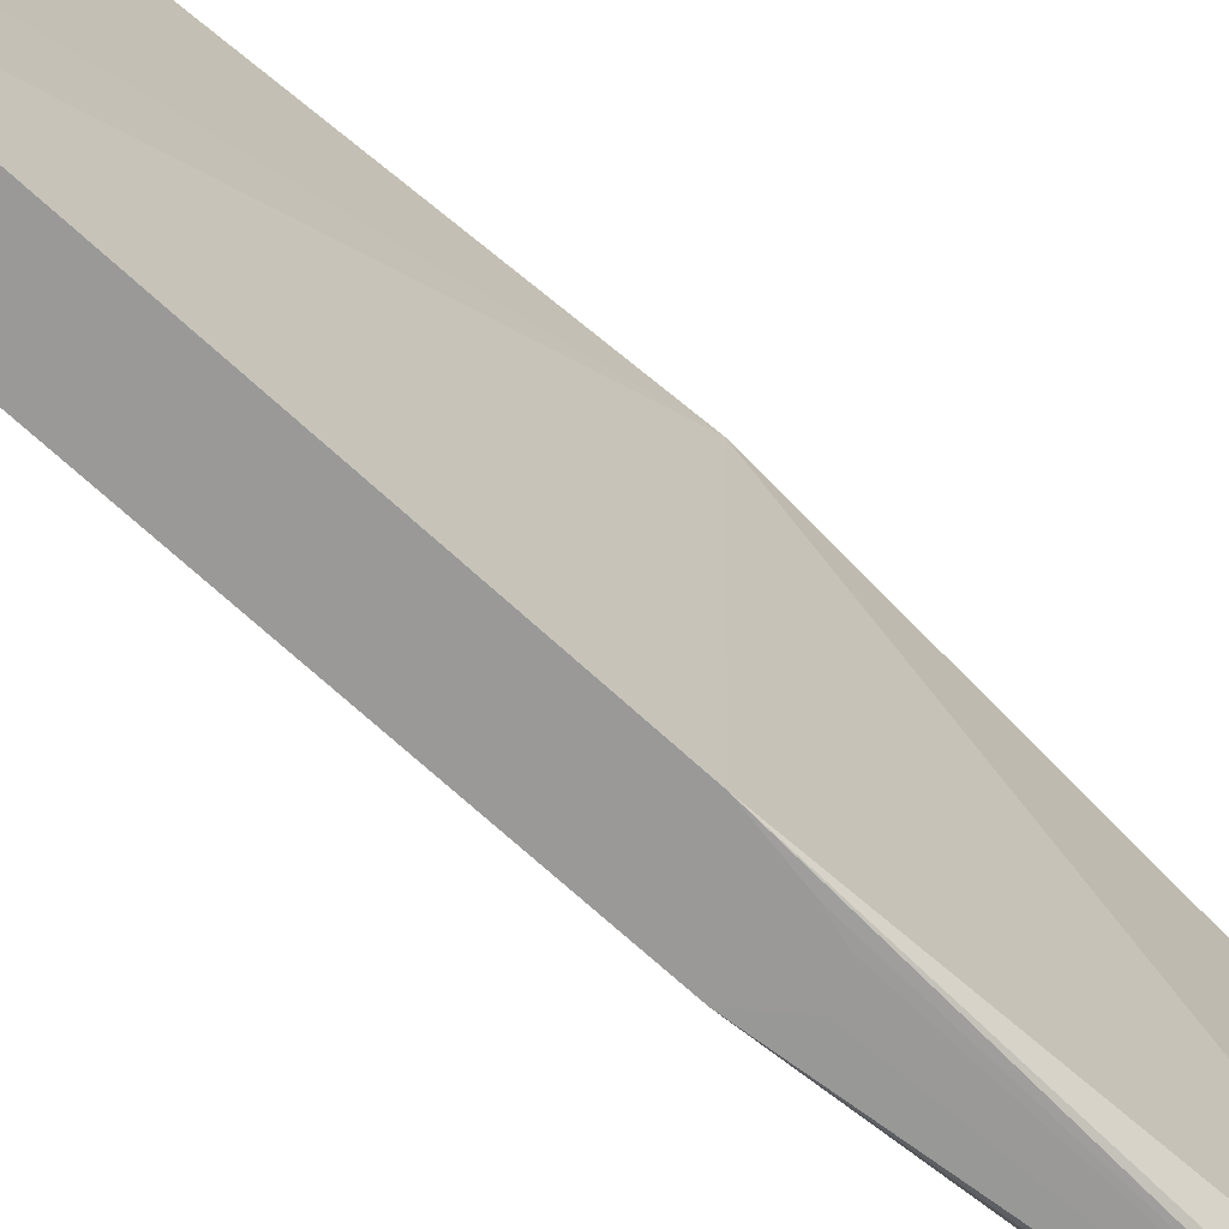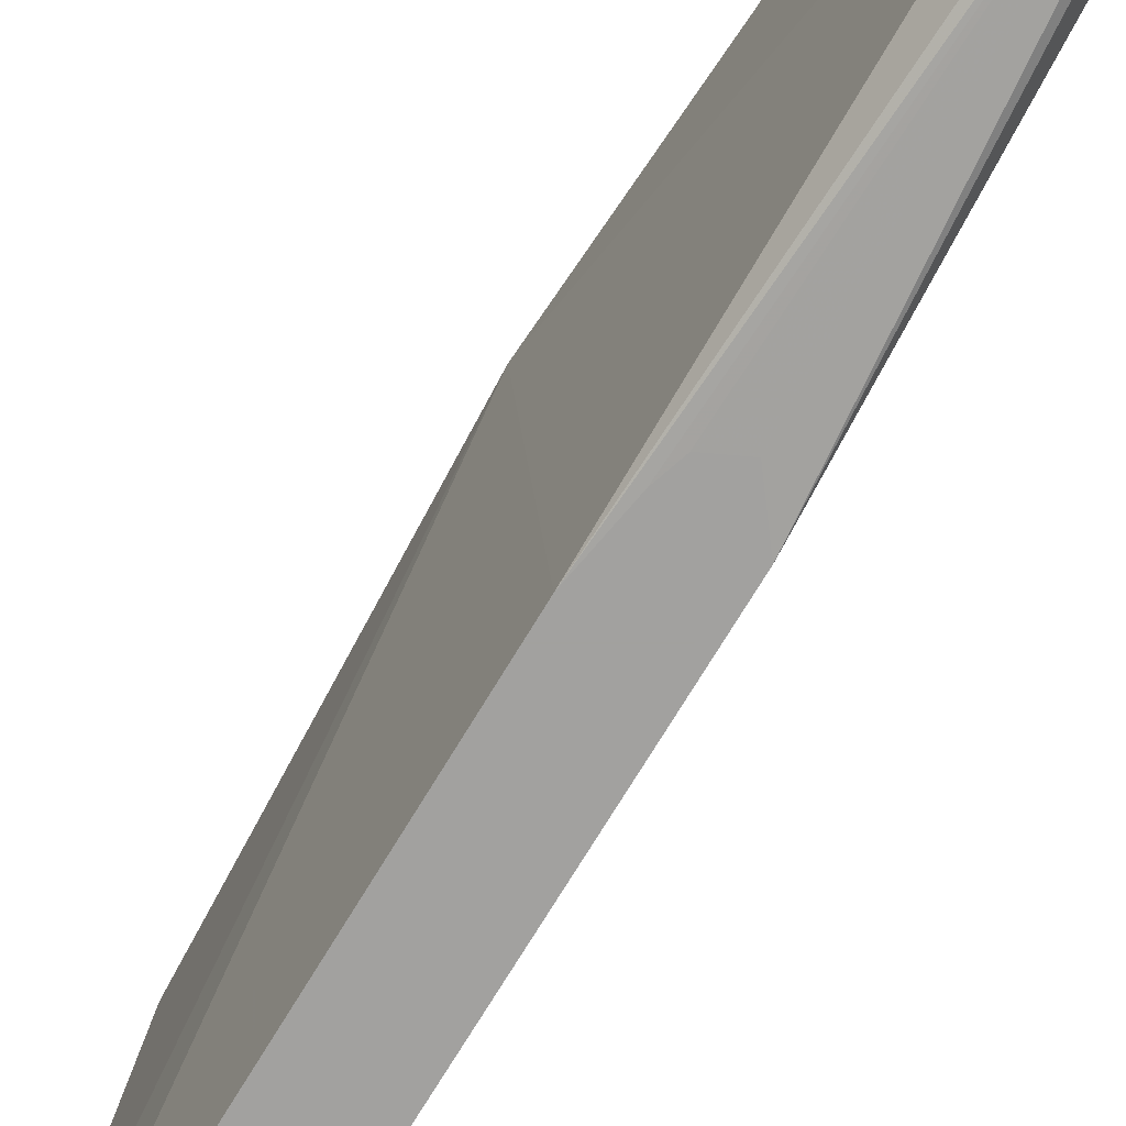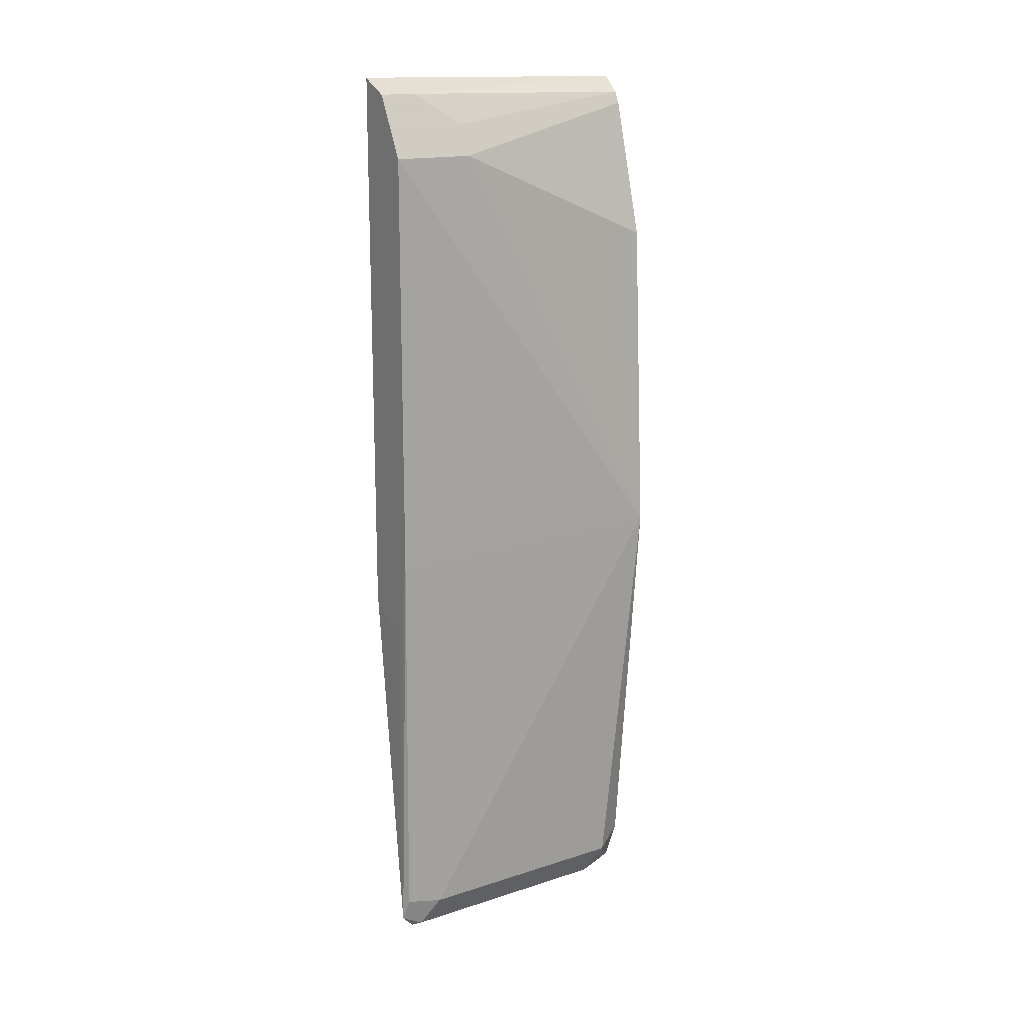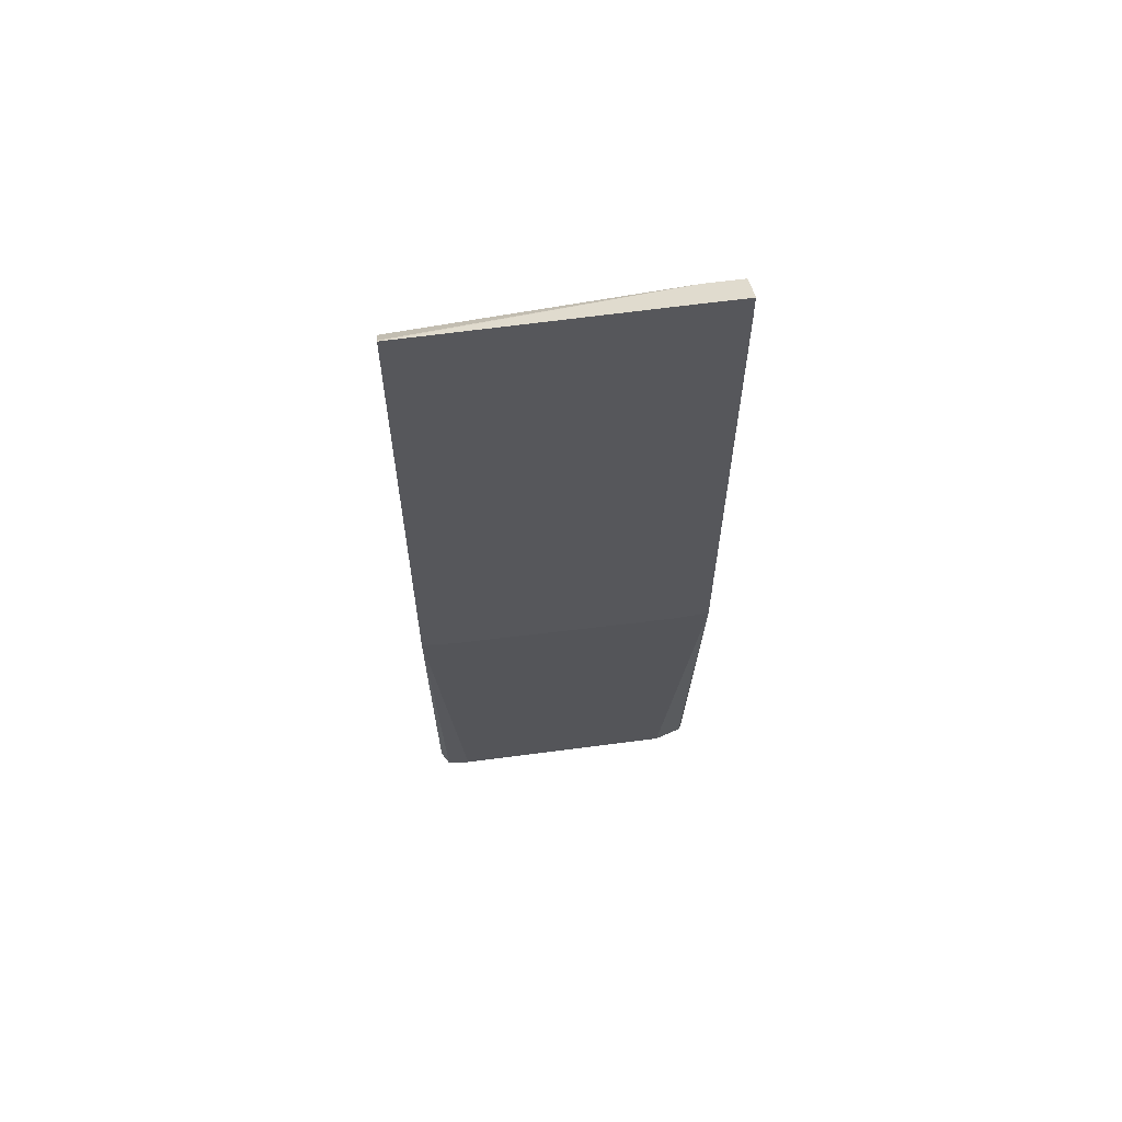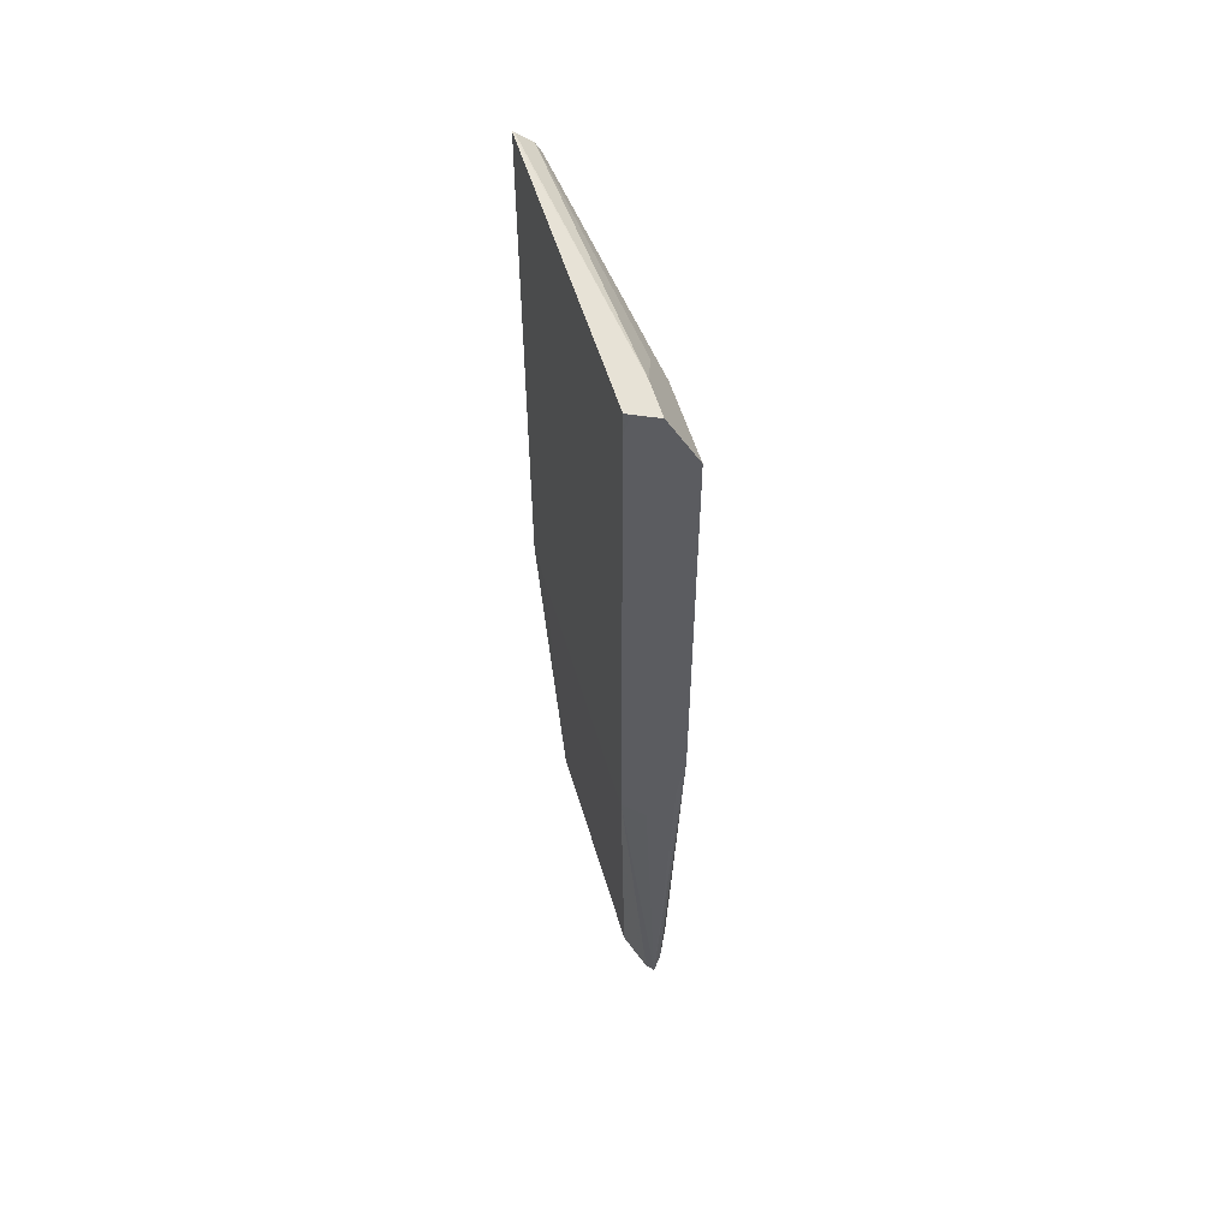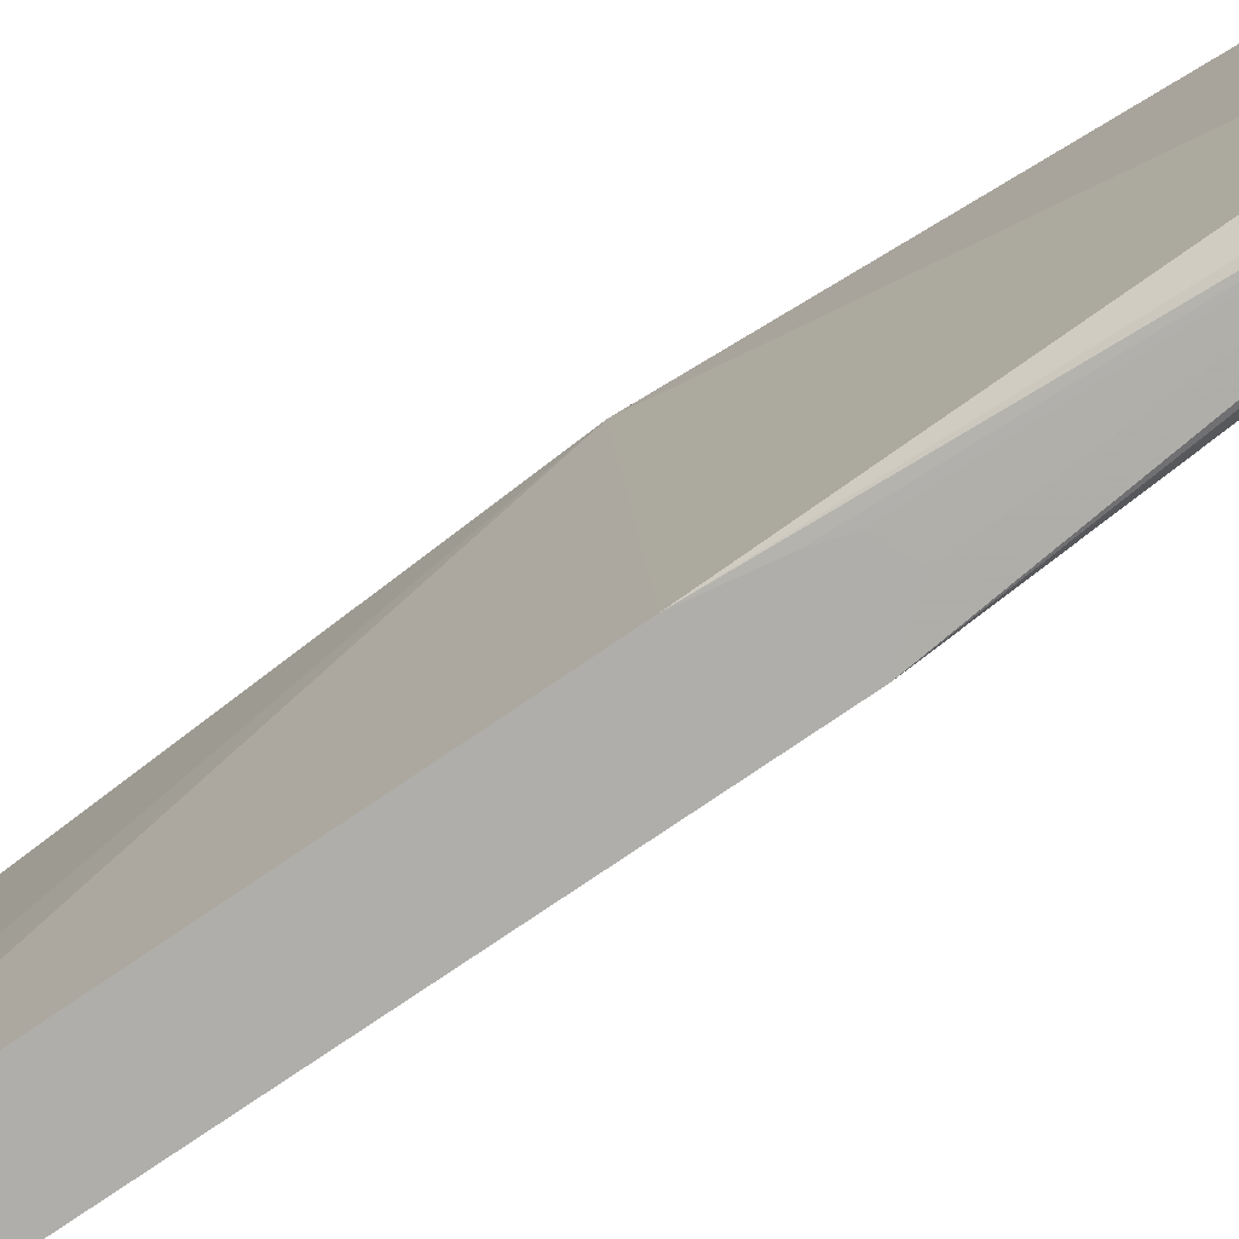
<metadata>
{"format":"obj","ext":"obj","renderer":"f3d","projection":"perspective","resolution":1024,"background":"white","views":[{"elev":-69.1,"azim":-132.8,"up":"+Z"},{"elev":-72.2,"azim":-31.0,"up":"+Z"},{"elev":15.9,"azim":-123.8,"up":"+Y"},{"elev":61.4,"azim":82.3,"up":"+Y"},{"elev":55.2,"azim":163.5,"up":"+Y"},{"elev":-77.6,"azim":-55.8,"up":"+Z"}]}
</metadata>
<code>
v -0.2865 -0.0565 0.1755
v -0.2742 -0.04307 0.1755
v -0.2964 -0.0496 0.1755
v -0.2875 -0.2006 0.1738
v -0.2858 -0.2106 0.1705
v -0.2808 -0.2006 0.1605
v -0.2742 -0.04515 0.1605
v -0.2742 0.1927 0.1755
v -0.3017 -0.03814 0.1755
v -0.2942 -0.1939 0.1738
v -0.2908 -0.2106 0.1705
v -0.2875 -0.2139 0.1605
v -0.2808 -0.2006 0.06019
v -0.2742 -0.04692 0.06019
v -0.2742 0.1939 0.06019
v -0.2875 0.1872 0.06019
v -0.275 0.1922 0.1755
v -0.308 -0.02142 0.1755
v -0.3009 -0.2006 0.1605
v -0.3084 -0.02002 0.1755
v -0.2942 -0.2139 0.1538
v -0.2908 -0.2156 0.05015
v -0.2875 -0.2139 0.06019
v -0.2875 -0.2072 0.0468
v -0.2742 -0.04547 0.04414
v -0.2742 0.1939 0.04422
v -0.282 0.1856 0.1755
v -0.2875 0.1872 0.04414
v -0.2942 0.1738 0.08024
v -0.3009 -0.2006 0.06019
v -0.3009 -0.02407 0.04414
v -0.3009 0.1203 0.1755
v -0.3009 0.1604 0.08024
v -0.3009 0.1604 0.04414
v -0.2942 -0.2139 0.05349
v -0.2908 -0.2106 0.04513
v -0.2848 -0.05918 0.04414
v -0.2742 0.1835 0.04414
v -0.2768 0.1925 0.04414
v -0.2845 0.1805 0.1755
v -0.2942 0.1738 0.04414
v -0.2955 0.1711 0.04414
v -0.2942 -0.2006 0.0468
v -0.2973 -0.04591 0.04414
v -0.2947 -0.05437 0.04414
f 25 37 45
f 25 36 37
f 20 33 34
f 24 36 25
f 22 36 24
f 22 35 36
f 21 35 22
f 20 34 31
f 19 30 35
f 20 31 30
f 19 20 30
f 19 35 21
f 16 29 27
f 16 41 29
f 16 28 41
f 16 27 17
f 25 45 44
f 15 28 16
f 20 32 33
f 25 44 31
f 29 33 40
f 25 34 42
f 15 26 28
f 36 45 37
f 36 44 45
f 35 43 36
f 33 42 34
f 32 40 33
f 31 36 43
f 31 44 36
f 30 31 43
f 30 43 35
f 29 42 33
f 29 41 42
f 27 29 40
f 26 38 39
f 26 39 28
f 25 39 38
f 25 28 39
f 25 41 28
f 25 42 41
f 25 31 34
f 13 25 14
f 4 11 5
f 13 22 24
f 2 38 26
f 2 25 38
f 2 14 25
f 2 7 14
f 2 6 7
f 2 5 6
f 2 4 5
f 1 4 2
f 2 26 15
f 1 3 4
f 1 18 9
f 1 20 18
f 1 40 32
f 1 27 40
f 1 17 27
f 1 8 17
f 1 2 8
f 13 24 25
f 1 9 3
f 2 15 8
f 1 32 20
f 3 10 4
f 13 23 22
f 3 9 10
f 12 22 23
f 12 21 22
f 11 19 21
f 10 20 19
f 10 18 20
f 10 19 11
f 9 18 10
f 11 21 12
f 8 15 16
f 6 14 7
f 6 13 14
f 4 10 11
f 6 23 13
f 6 12 23
f 5 12 6
f 5 11 12
f 8 16 17

</code>
